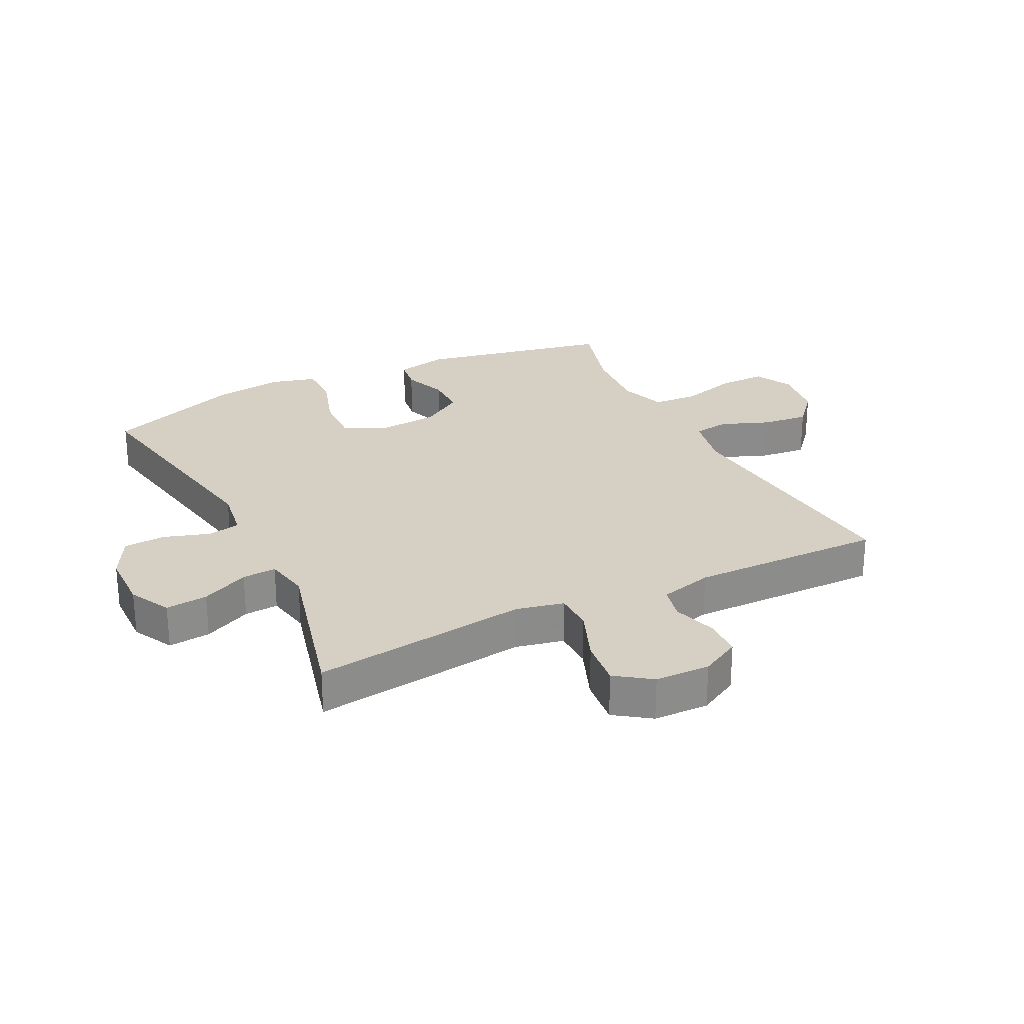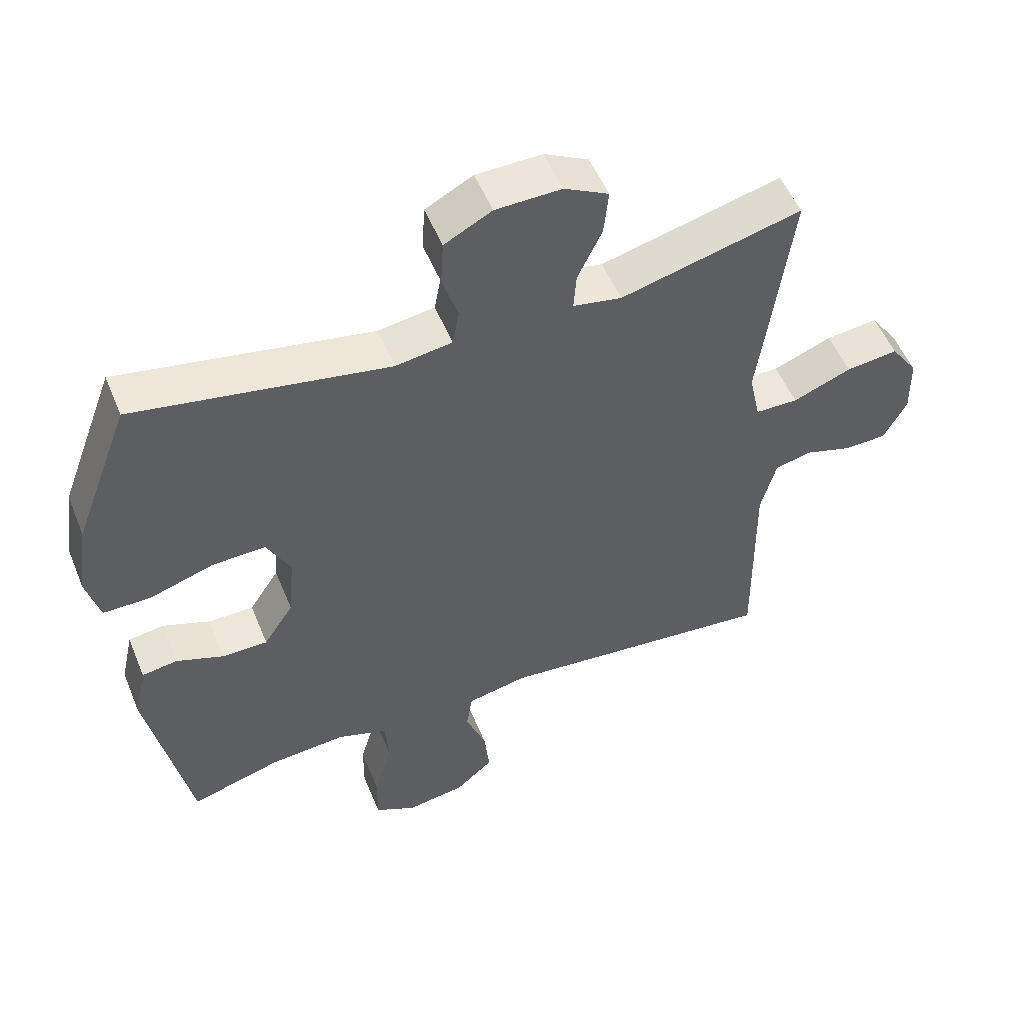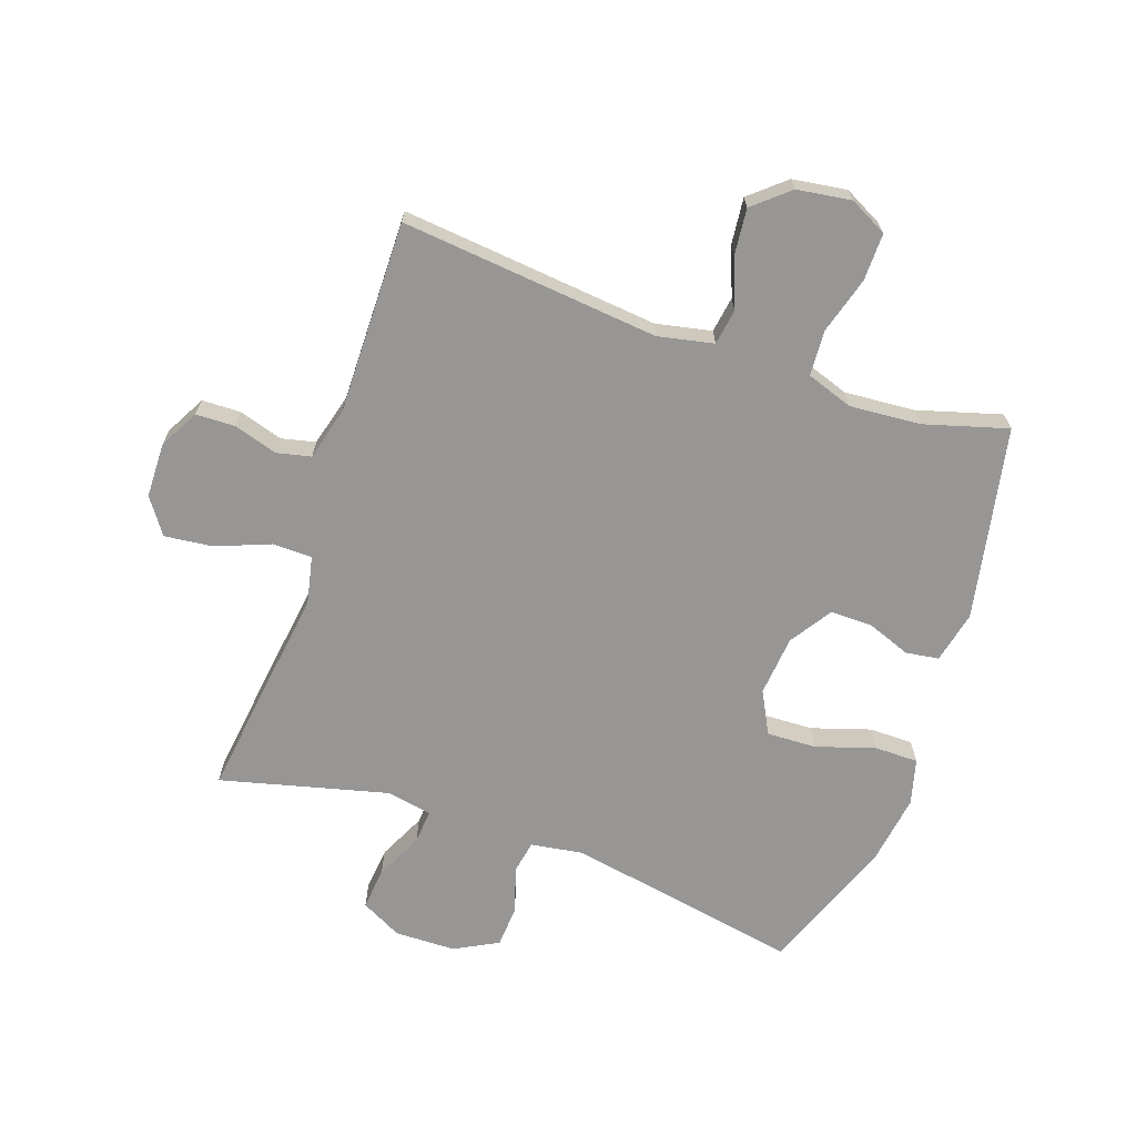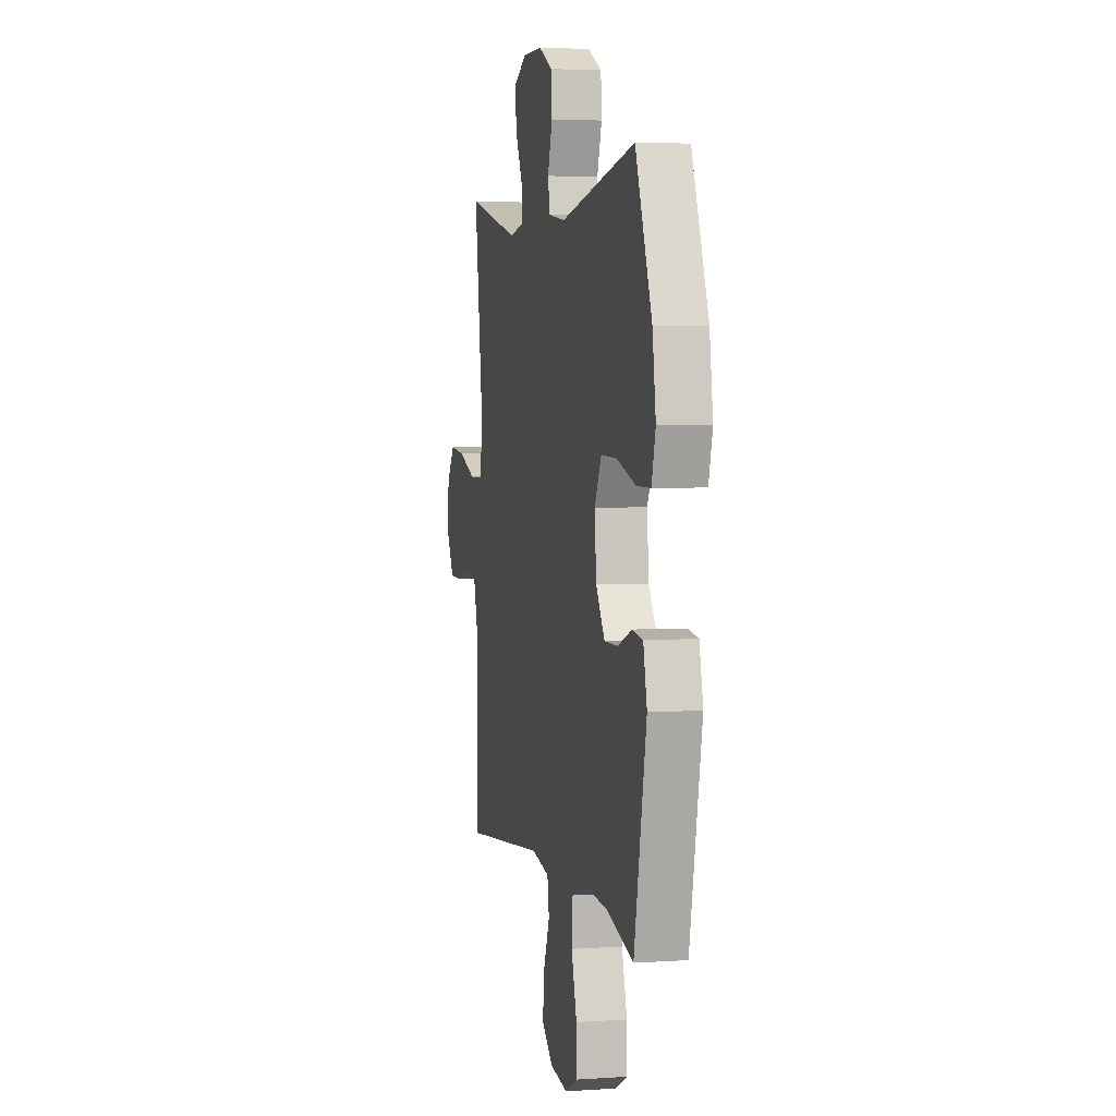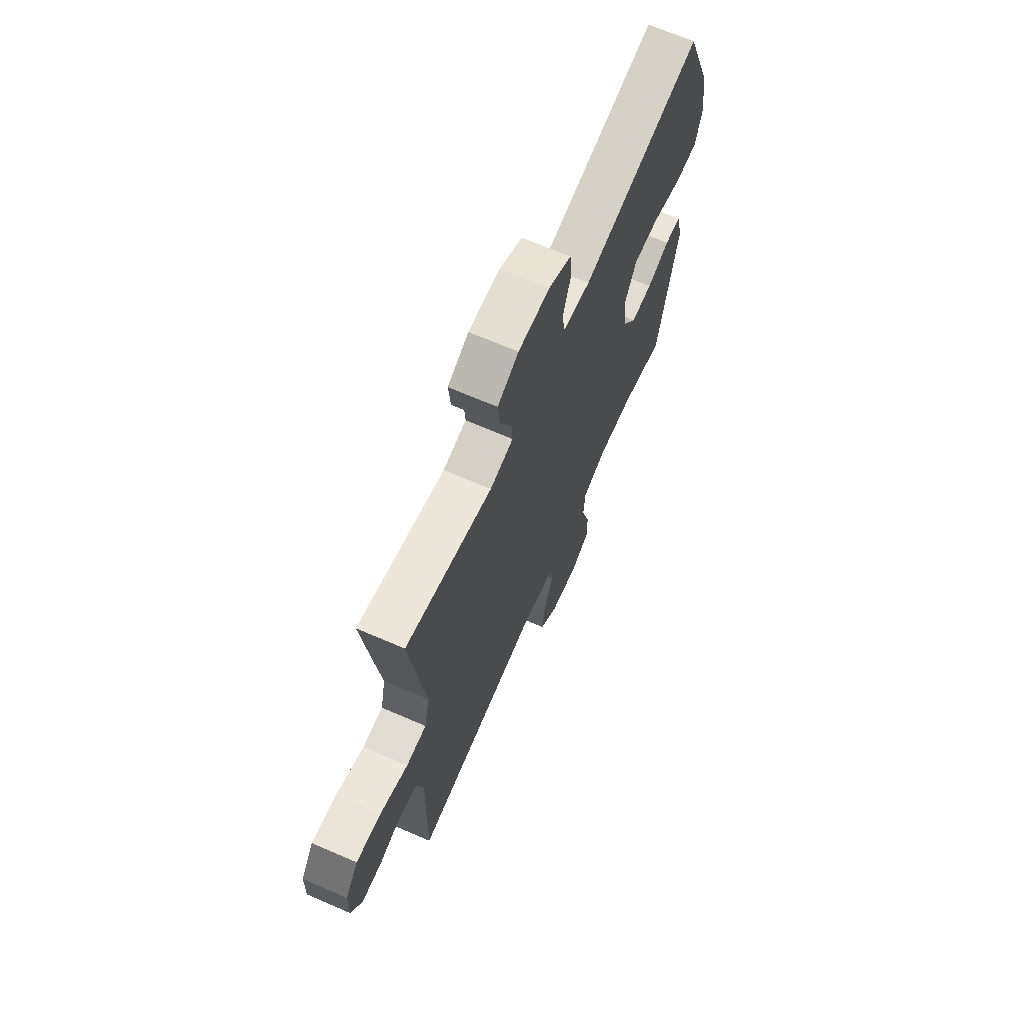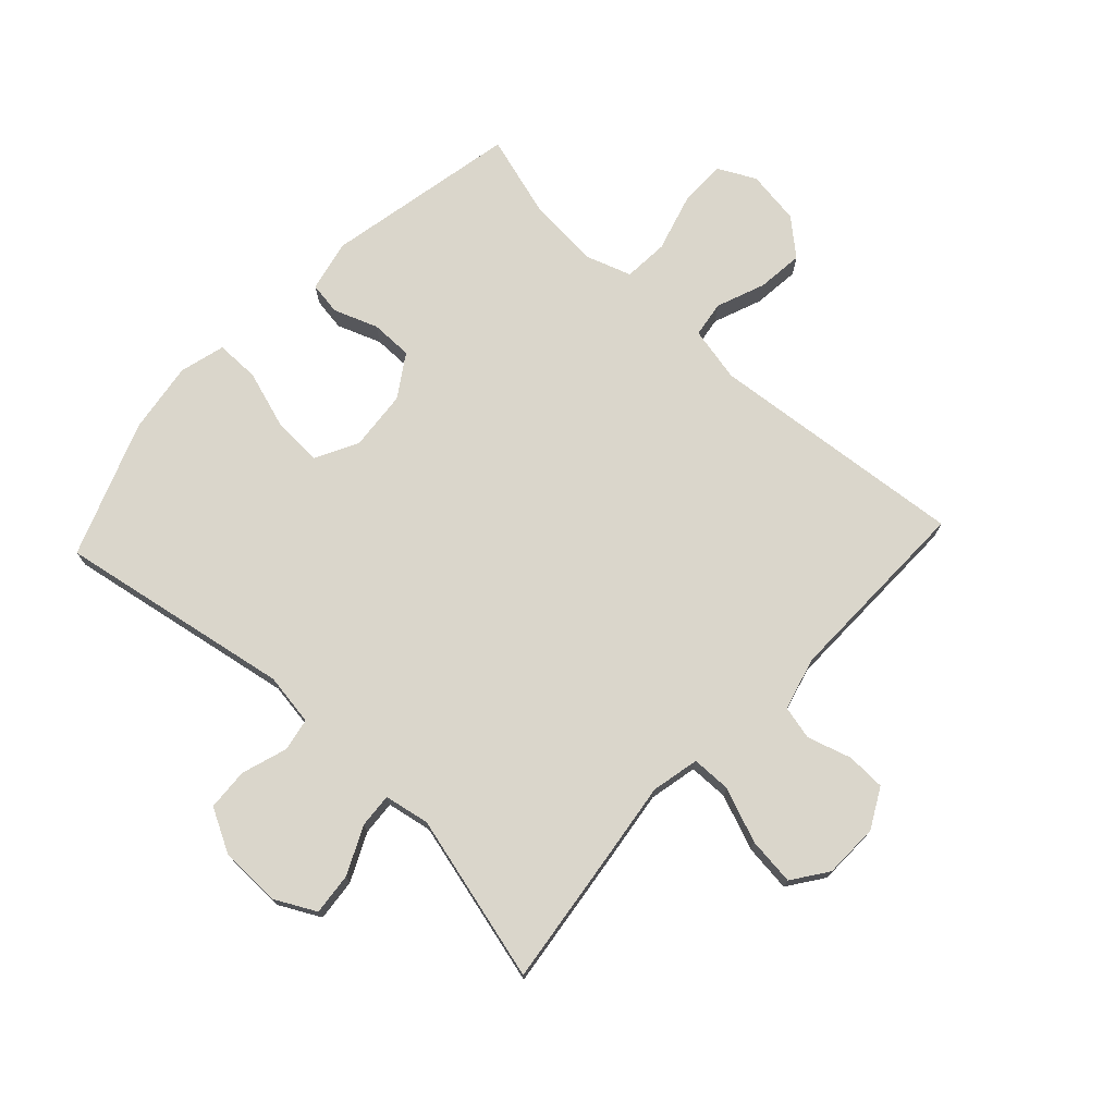
<metadata>
{"format":"obj","ext":"obj","renderer":"f3d","projection":"perspective","resolution":1024,"background":"white","views":[{"elev":26.4,"azim":63.6,"up":"+Y"},{"elev":52.7,"azim":-22.0,"up":"+Z"},{"elev":-67.9,"azim":160.8,"up":"+Y"},{"elev":3.5,"azim":-102.8,"up":"+Z"},{"elev":68.1,"azim":113.5,"up":"+Z"},{"elev":73.9,"azim":43.0,"up":"+Y"}]}
</metadata>
<code>
v 0.5 0.07 -0.5
v 0.076 0.07 -0.458
v -0.015 0.07 -0.477
v -0.024 0.07 -0.536
v 0.007 0.07 -0.616
v 0.015 0.07 -0.692
v -0.043 0.07 -0.742
v -0.132 0.07 -0.755
v -0.194 0.07 -0.723
v -0.193 0.07 -0.645
v -0.166 0.07 -0.551
v -0.171 0.07 -0.477
v -0.247 0.07 -0.451
v -0.363 0.07 -0.46
v -0.5 0.07 -0.5
v -0.563 0.07 -0.183
v -0.544 0.07 -0.098
v -0.49 0.07 -0.09
v -0.418 0.07 -0.117
v -0.349 0.07 -0.117
v -0.304 0.07 -0.048
v -0.295 0.07 0.051
v -0.331 0.07 0.12
v -0.412 0.07 0.117
v -0.509 0.07 0.086
v -0.581 0.07 0.086
v -0.601 0.07 0.161
v -0.584 0.07 0.278
v -0.5 0.07 0.5
v -0.116 0.07 0.431
v -0.03 0.07 0.444
v -0.02 0.07 0.498
v -0.044 0.07 0.573
v -0.04 0.07 0.642
v 0.032 0.07 0.68
v 0.132 0.07 0.682
v 0.199 0.07 0.647
v 0.192 0.07 0.578
v 0.155 0.07 0.5
v 0.151 0.07 0.444
v 0.225 0.07 0.43
v 0.5 0.07 0.5
v 0.47 0.07 0.27
v 0.453 0.07 0.146
v 0.47 0.07 0.067
v 0.535 0.07 0.066
v 0.624 0.07 0.101
v 0.703 0.07 0.11
v 0.744 0.07 0.052
v 0.746 0.07 -0.038
v 0.711 0.07 -0.103
v 0.647 0.07 -0.105
v 0.575 0.07 -0.083
v 0.519 0.07 -0.096
v 0.496 0.07 -0.183
v 0.5 0 -0.5
v 0.076 0 -0.458
v -0.015 0 -0.477
v -0.024 0 -0.536
v 0.007 0 -0.616
v 0.015 0 -0.692
v -0.043 0 -0.742
v -0.132 0 -0.755
v -0.194 0 -0.723
v -0.193 0 -0.645
v -0.166 0 -0.551
v -0.171 0 -0.477
v -0.247 0 -0.451
v -0.363 0 -0.46
v -0.5 0 -0.5
v -0.563 0 -0.183
v -0.544 0 -0.098
v -0.49 0 -0.09
v -0.418 0 -0.117
v -0.349 0 -0.117
v -0.304 0 -0.048
v -0.295 0 0.051
v -0.331 0 0.12
v -0.412 0 0.117
v -0.509 0 0.086
v -0.581 0 0.086
v -0.601 0 0.161
v -0.584 0 0.278
v -0.5 0 0.5
v -0.116 0 0.431
v -0.03 0 0.444
v -0.02 0 0.498
v -0.044 0 0.573
v -0.04 0 0.642
v 0.032 0 0.68
v 0.132 0 0.682
v 0.199 0 0.647
v 0.192 0 0.578
v 0.155 0 0.5
v 0.151 0 0.444
v 0.225 0 0.43
v 0.5 0 0.5
v 0.47 0 0.27
v 0.453 0 0.146
v 0.47 0 0.067
v 0.535 0 0.066
v 0.624 0 0.101
v 0.703 0 0.11
v 0.744 0 0.052
v 0.746 0 -0.038
v 0.711 0 -0.103
v 0.647 0 -0.105
v 0.575 0 -0.083
v 0.519 0 -0.096
v 0.496 0 -0.183
f 51 52 53
f 50 51 53
f 49 50 53
f 48 49 53
f 47 48 53
f 46 47 53
f 45 46 53 54
f 41 42 43 44
f 40 41 44 45
f 37 38 39
f 36 37 39
f 35 36 39
f 34 35 39
f 33 34 39
f 32 33 39
f 31 32 39 40
f 45 54 55
f 40 45 55
f 31 40 55
f 30 31 55
f 28 29 30
f 27 28 30
f 26 27 30
f 25 26 30
f 24 25 30
f 17 18 19
f 16 17 19
f 15 16 19
f 14 15 19
f 13 14 19 20
f 12 13 20 21
f 9 10 11
f 8 9 11
f 7 8 11
f 6 7 11
f 5 6 11
f 4 5 11
f 3 4 11 12
f 12 21 22
f 3 12 22
f 2 3 22
f 2 22 23
f 1 2 23
f 55 1 23
f 30 55 23
f 23 24 30
f 108 107 106
f 108 106 105
f 108 105 104
f 108 104 103
f 108 103 102
f 108 102 101
f 109 108 101 100
f 99 98 97 96
f 100 99 96 95
f 94 93 92
f 94 92 91
f 94 91 90
f 94 90 89
f 94 89 88
f 94 88 87
f 95 94 87 86
f 110 109 100
f 110 100 95
f 110 95 86
f 110 86 85
f 85 84 83
f 85 83 82
f 85 82 81
f 85 81 80
f 85 80 79
f 74 73 72
f 74 72 71
f 74 71 70
f 74 70 69
f 75 74 69 68
f 76 75 68 67
f 66 65 64
f 66 64 63
f 66 63 62
f 66 62 61
f 66 61 60
f 66 60 59
f 67 66 59 58
f 77 76 67
f 77 67 58
f 77 58 57
f 78 77 57
f 78 57 56
f 78 56 110
f 78 110 85
f 85 79 78
f 1 56 57 2
f 2 57 58 3
f 3 58 59 4
f 4 59 60 5
f 5 60 61 6
f 6 61 62 7
f 7 62 63 8
f 8 63 64 9
f 9 64 65 10
f 10 65 66 11
f 11 66 67 12
f 12 67 68 13
f 13 68 69 14
f 14 69 70 15
f 15 70 71 16
f 16 71 72 17
f 17 72 73 18
f 18 73 74 19
f 19 74 75 20
f 20 75 76 21
f 21 76 77 22
f 22 77 78 23
f 23 78 79 24
f 24 79 80 25
f 25 80 81 26
f 26 81 82 27
f 27 82 83 28
f 28 83 84 29
f 29 84 85 30
f 30 85 86 31
f 31 86 87 32
f 32 87 88 33
f 33 88 89 34
f 34 89 90 35
f 35 90 91 36
f 36 91 92 37
f 37 92 93 38
f 38 93 94 39
f 39 94 95 40
f 40 95 96 41
f 41 96 97 42
f 42 97 98 43
f 43 98 99 44
f 44 99 100 45
f 45 100 101 46
f 46 101 102 47
f 47 102 103 48
f 48 103 104 49
f 49 104 105 50
f 50 105 106 51
f 51 106 107 52
f 52 107 108 53
f 53 108 109 54
f 54 109 110 55
f 55 110 56 1

</code>
